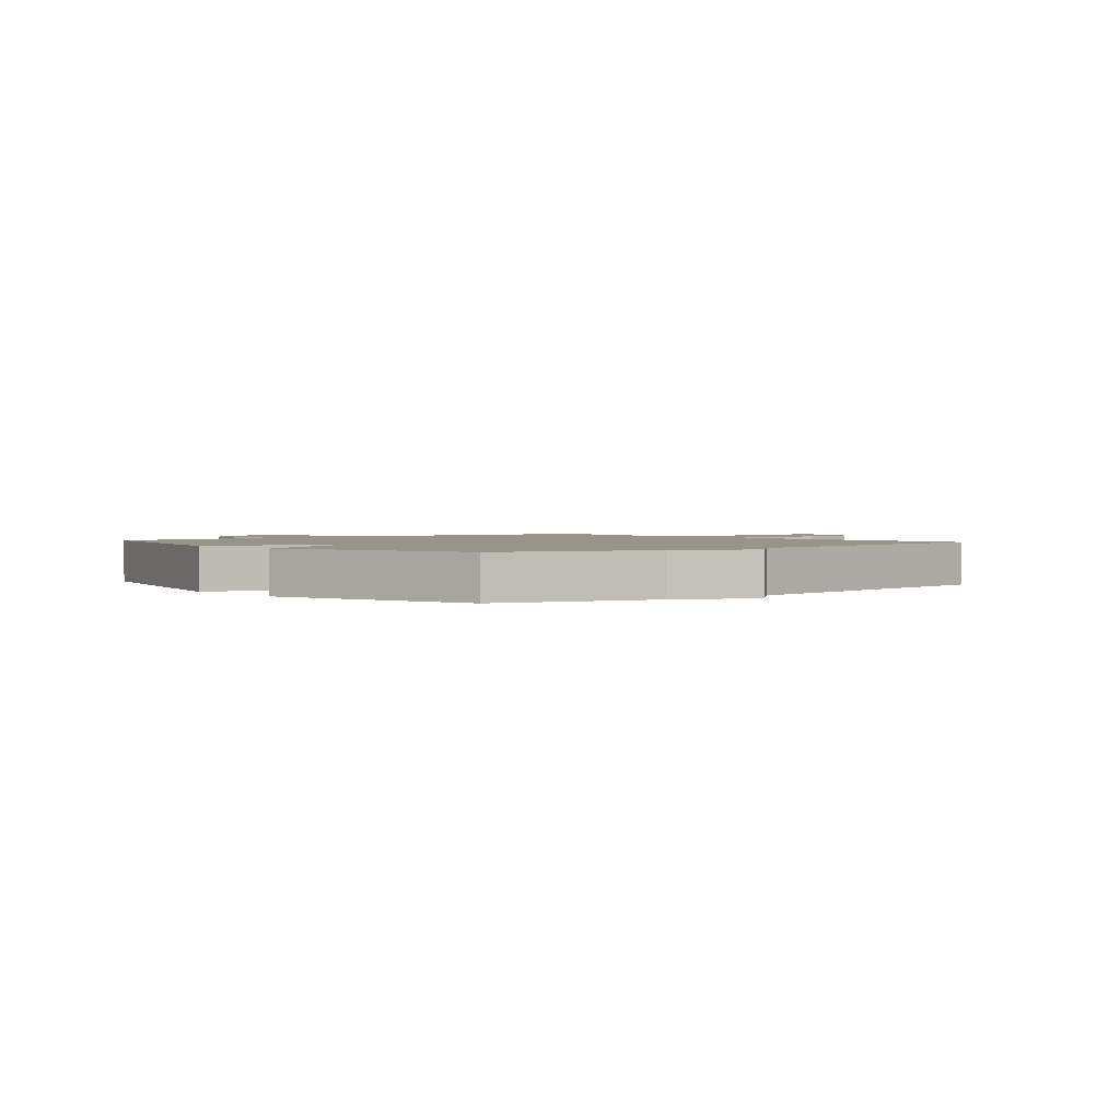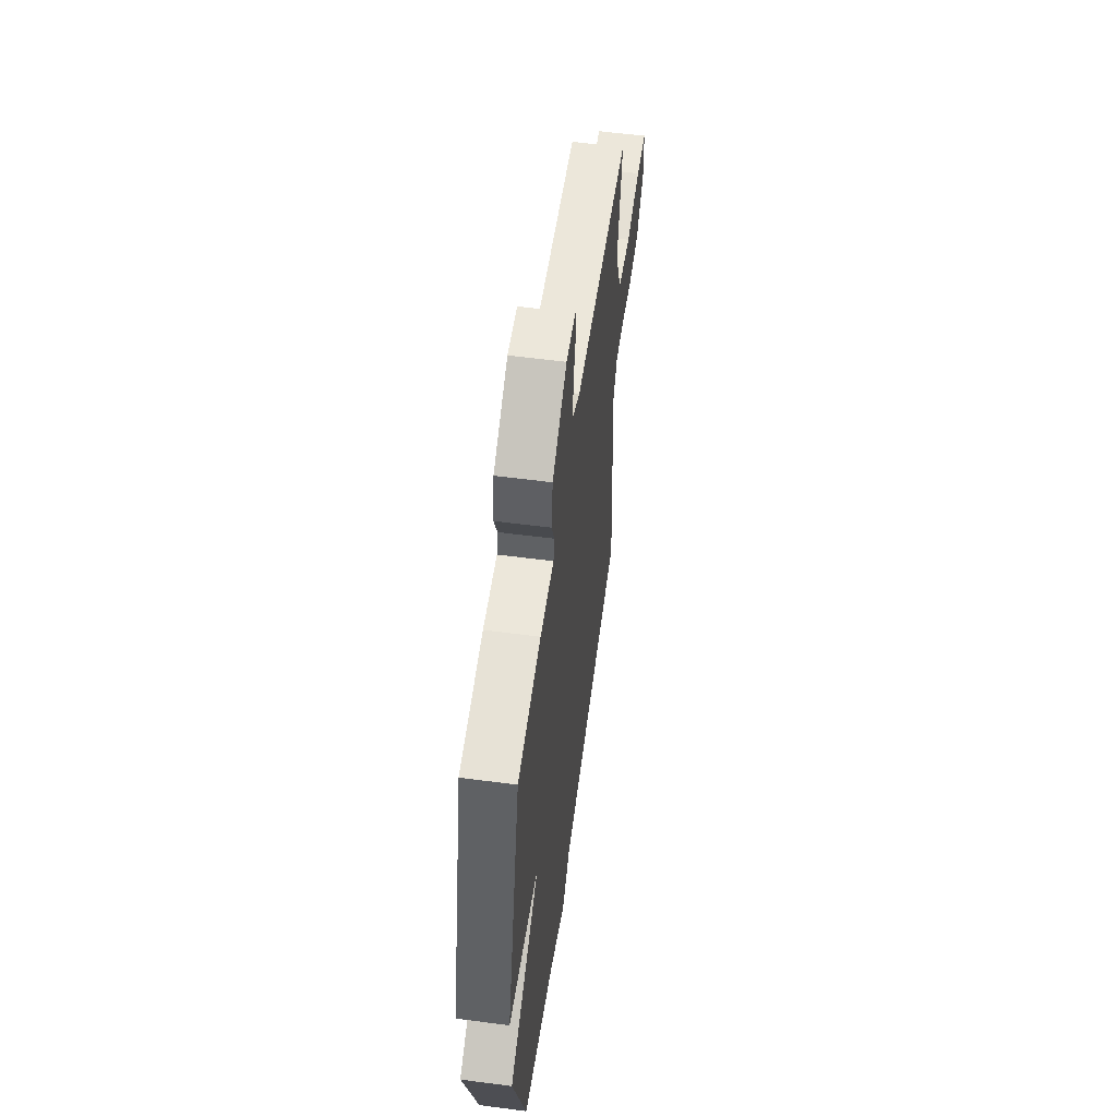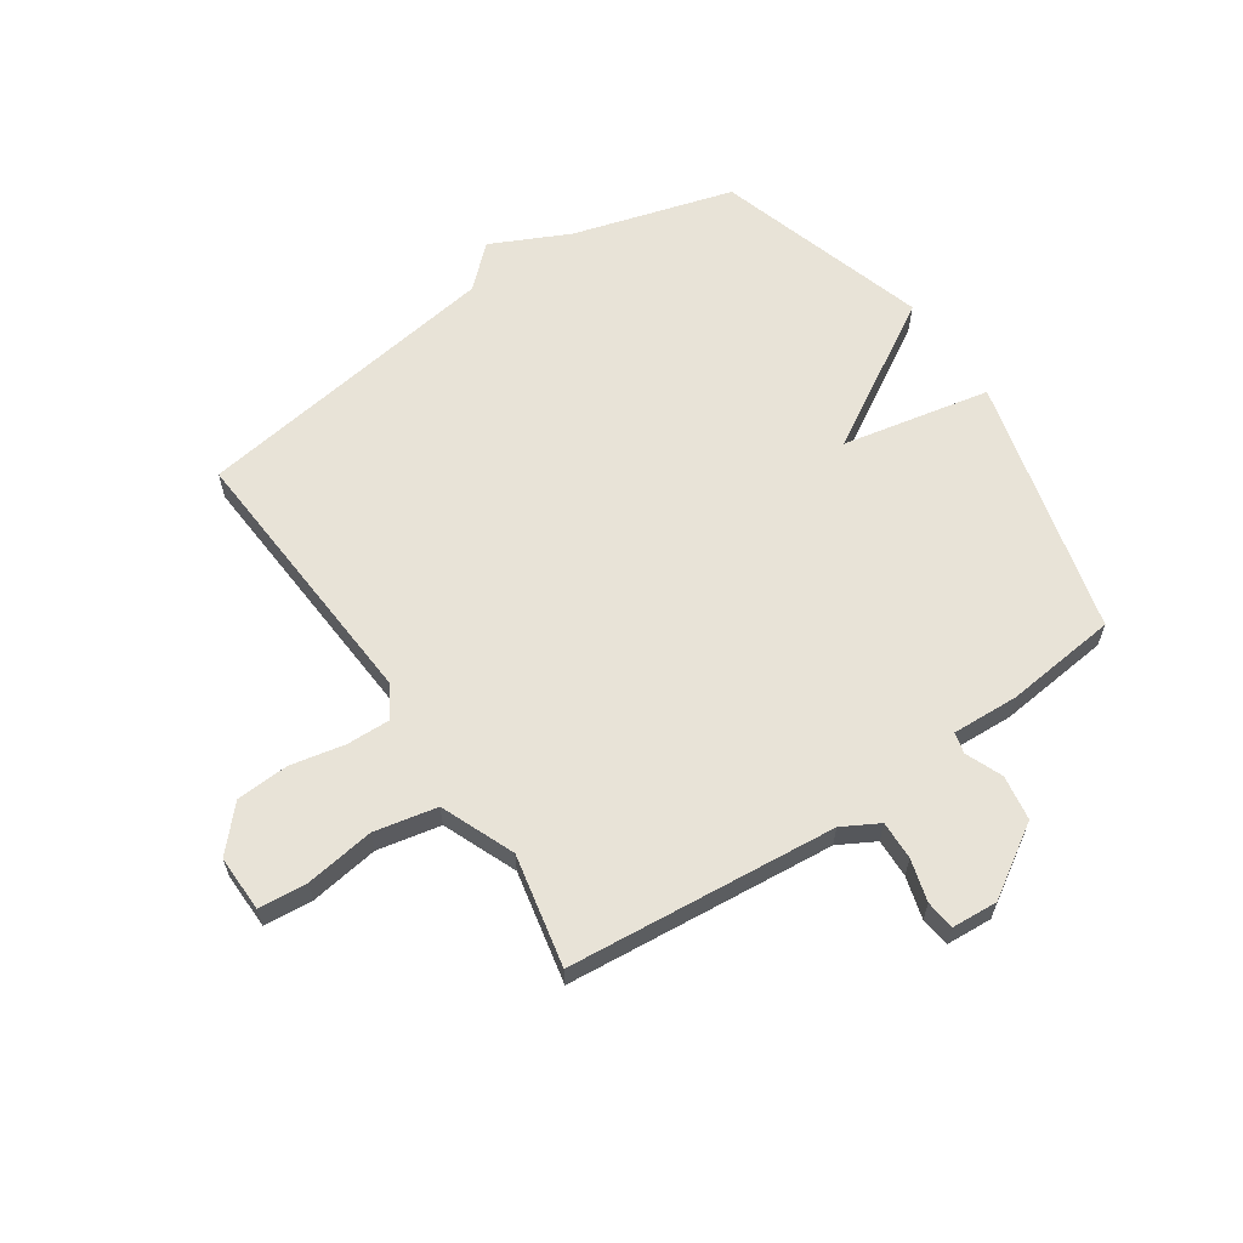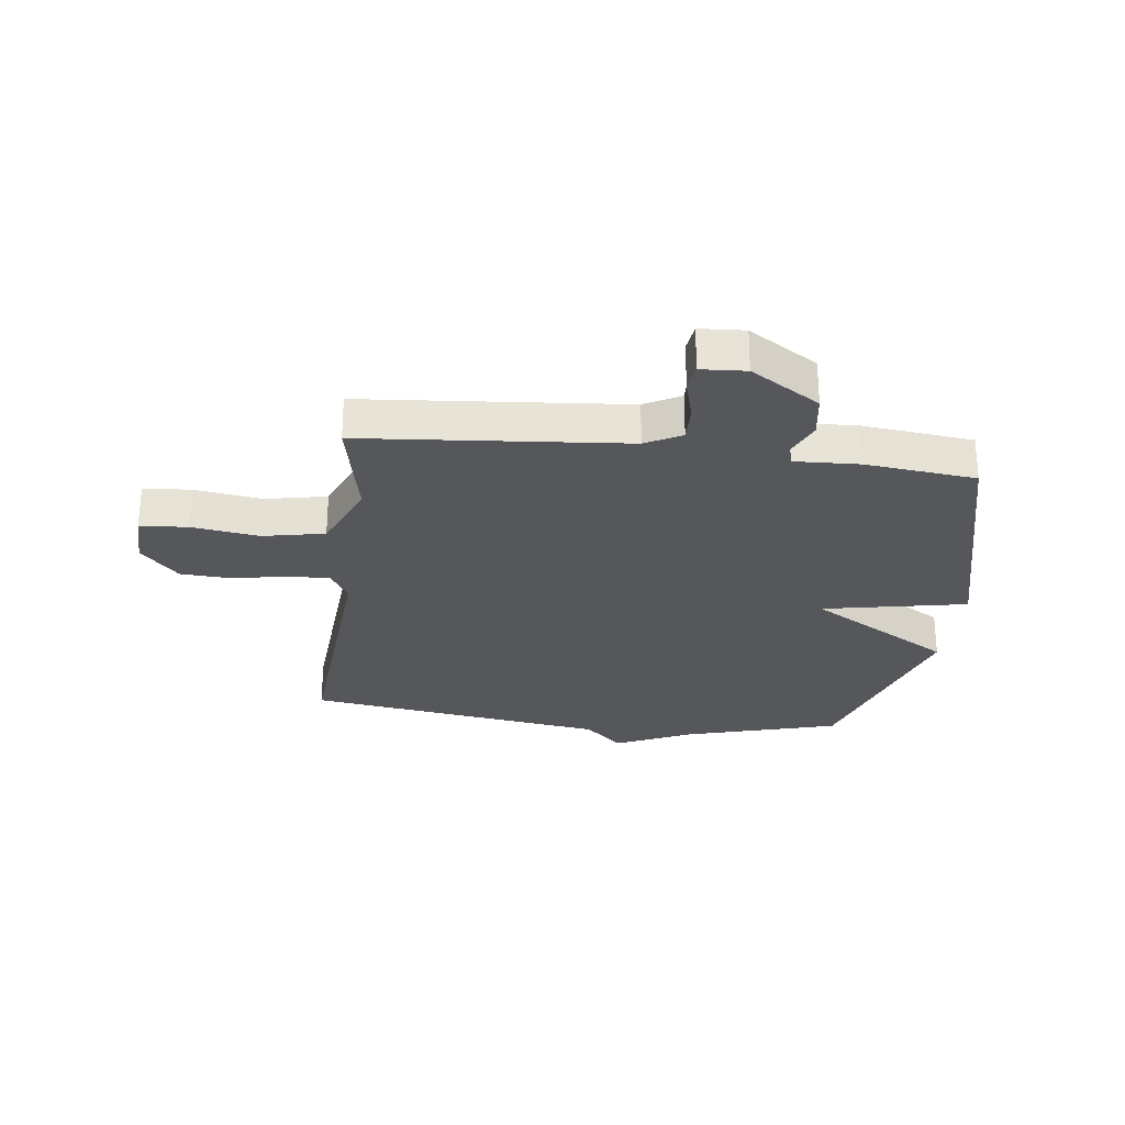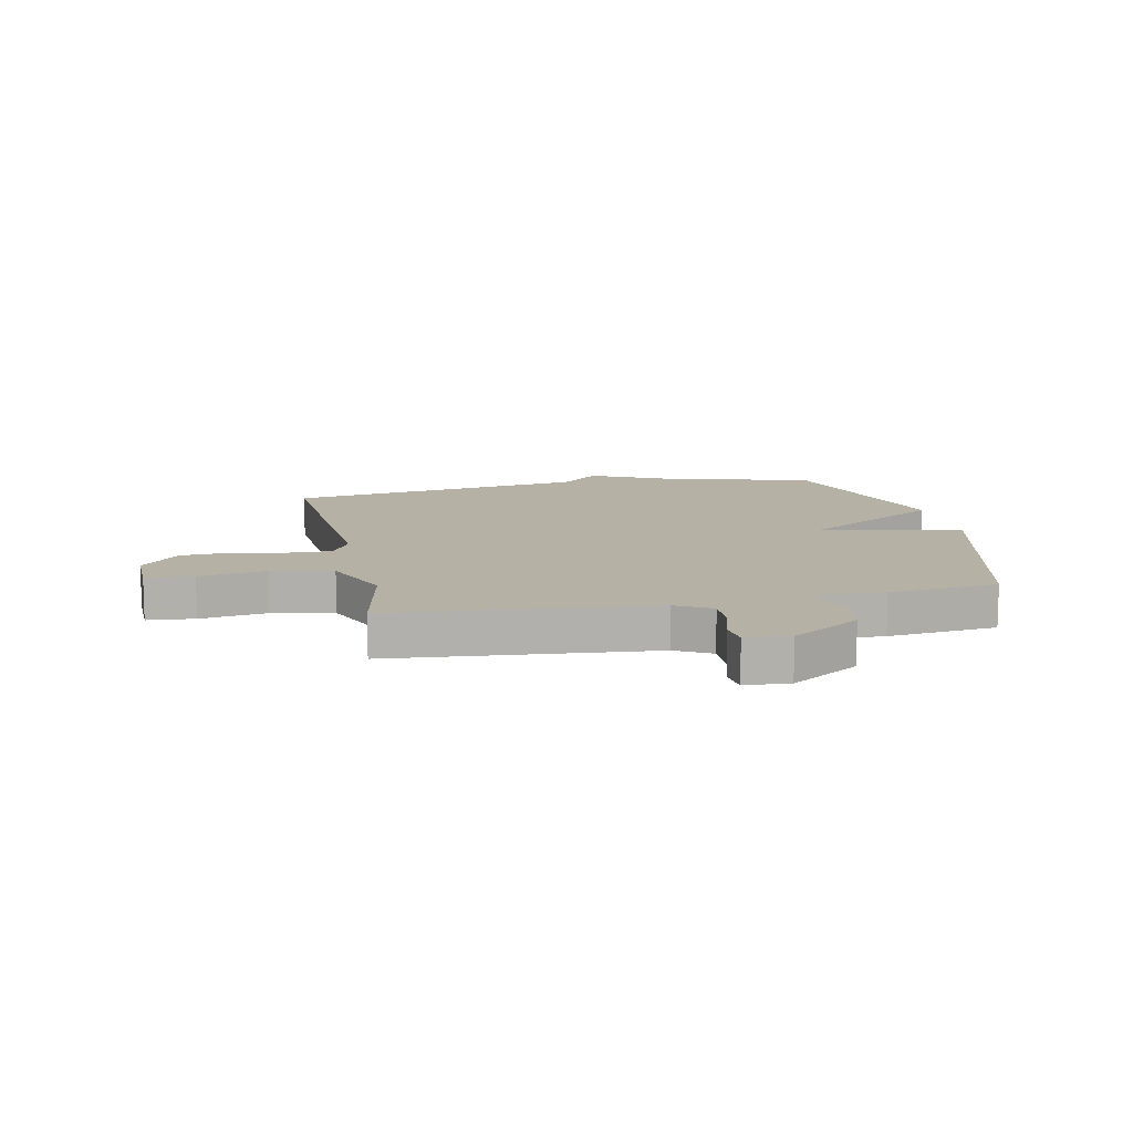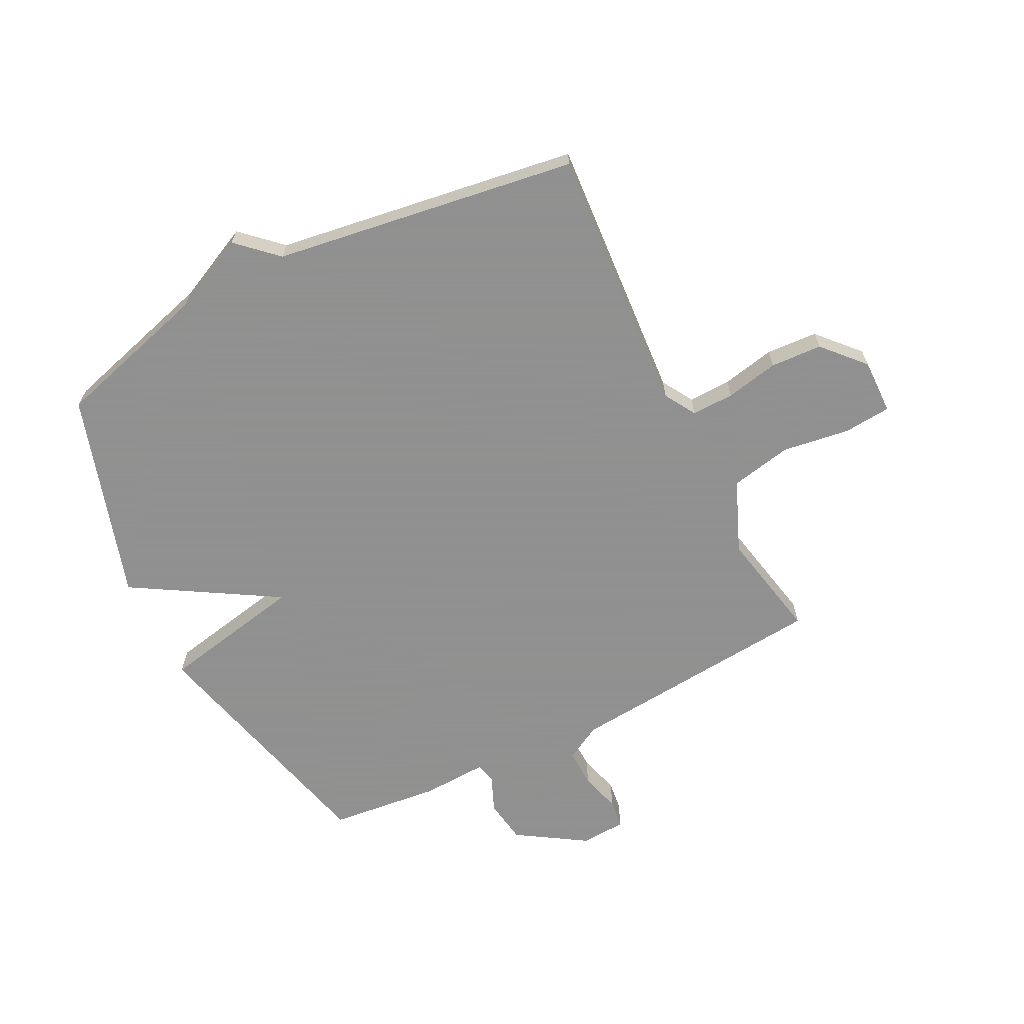
<metadata>
{"format":"obj","ext":"obj","renderer":"f3d","projection":"perspective","resolution":1024,"background":"white","views":[{"elev":1.7,"azim":140.5,"up":"+Y"},{"elev":56.6,"azim":97.8,"up":"+Z"},{"elev":62.3,"azim":-34.0,"up":"+Y"},{"elev":-27.2,"azim":-7.2,"up":"+Y"},{"elev":11.8,"azim":-11.8,"up":"+Y"},{"elev":-65.8,"azim":-153.3,"up":"+Y"}]}
</metadata>
<code>
v 0.5 0.07 0.5
v 0.611 0.07 0.061
v 0.36 0.07 0.011
v 0.611 0.07 -0.139
v 0.5 0.07 -0.5
v 0.228 0.07 -0.578
v 0.096 0.07 -0.641
v 0.028 0.07 -0.578
v -0.5 0.07 -0.5
v -0.468 0.07 -0.033
v -0.501 0.07 0.022
v -0.575 0.07 0.02
v -0.667 0.07 0.001
v -0.757 0.07 0.006
v -0.822 0.07 0.077
v -0.82 0.07 0.173
v -0.737 0.07 0.18
v -0.62 0.07 0.163
v -0.513 0.07 0.185
v -0.461 0.07 0.31
v -0.5 0.07 0.5
v -0.044 0.07 0.541
v 0.018 0.07 0.575
v 0.016 0.07 0.641
v -0.004 0.07 0.712
v 0.002 0.07 0.762
v 0.08 0.07 0.767
v 0.2 0.07 0.691
v 0.212 0.07 0.614
v 0.186 0.07 0.552
v 0.195 0.07 0.516
v 0.308 0.07 0.521
v 0.5 0 0.5
v 0.611 0 0.061
v 0.36 0 0.011
v 0.611 0 -0.139
v 0.5 0 -0.5
v 0.228 0 -0.578
v 0.096 0 -0.641
v 0.028 0 -0.578
v -0.5 0 -0.5
v -0.468 0 -0.033
v -0.501 0 0.022
v -0.575 0 0.02
v -0.667 0 0.001
v -0.757 0 0.006
v -0.822 0 0.077
v -0.82 0 0.173
v -0.737 0 0.18
v -0.62 0 0.163
v -0.513 0 0.185
v -0.461 0 0.31
v -0.5 0 0.5
v -0.044 0 0.541
v 0.018 0 0.575
v 0.016 0 0.641
v -0.004 0 0.712
v 0.002 0 0.762
v 0.08 0 0.767
v 0.2 0 0.691
v 0.212 0 0.614
v 0.186 0 0.552
v 0.195 0 0.516
v 0.308 0 0.521
f 1 2 3
f 32 1 3
f 31 32 3
f 28 29 30
f 27 28 30
f 26 27 30
f 25 26 30
f 24 25 30
f 23 24 30 31
f 22 23 31 3
f 20 21 22 3
f 16 17 18
f 15 16 18
f 14 15 18
f 13 14 18
f 12 13 18
f 11 12 18 19
f 4 5 6
f 3 4 6
f 20 3 6
f 19 20 6
f 11 19 6
f 10 11 6
f 10 6 7 8
f 8 9 10
f 35 34 33
f 35 33 64
f 35 64 63
f 62 61 60
f 62 60 59
f 62 59 58
f 62 58 57
f 62 57 56
f 63 62 56 55
f 35 63 55 54
f 35 54 53 52
f 50 49 48
f 50 48 47
f 50 47 46
f 50 46 45
f 50 45 44
f 51 50 44 43
f 38 37 36
f 38 36 35
f 38 35 52
f 38 52 51
f 38 51 43
f 38 43 42
f 40 39 38 42
f 42 41 40
f 1 33 34 2
f 2 34 35 3
f 3 35 36 4
f 4 36 37 5
f 5 37 38 6
f 6 38 39 7
f 7 39 40 8
f 8 40 41 9
f 9 41 42 10
f 10 42 43 11
f 11 43 44 12
f 12 44 45 13
f 13 45 46 14
f 14 46 47 15
f 15 47 48 16
f 16 48 49 17
f 17 49 50 18
f 18 50 51 19
f 19 51 52 20
f 20 52 53 21
f 21 53 54 22
f 22 54 55 23
f 23 55 56 24
f 24 56 57 25
f 25 57 58 26
f 26 58 59 27
f 27 59 60 28
f 28 60 61 29
f 29 61 62 30
f 30 62 63 31
f 31 63 64 32
f 32 64 33 1

</code>
